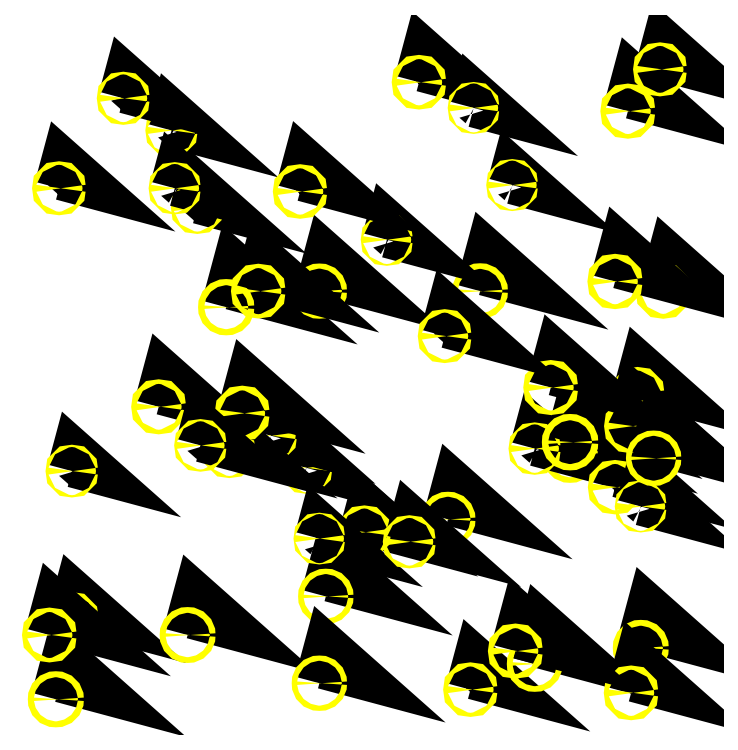
<metadata>
{"format":"dxf","ext":"dxf","renderer":"ezdxf+matplotlib","layout":"modelspace","background":"white","min_lineweight":24,"dpi":150}
</metadata>
<code>
0
SECTION
2
ENTITIES
0
INSERT
8
0
2
FLAG
10
-15
20
-27
30
0
41
0.546
42
0.546
50
-15
0
INSERT
8
0
2
FLAG
10
20
20
93
30
0
41
1.635
42
1.635
50
-15
0
INSERT
8
0
2
FLAG
10
67
20
-23
30
0
41
2.151
42
2.151
50
-15
0
INSERT
8
0
2
FLAG
10
36
20
-96
30
0
41
1.612
42
1.612
50
-15
0
INSERT
8
0
2
FLAG
10
-49
20
54
30
0
41
0.9131
42
0.9131
50
-15
0
INSERT
8
0
2
FLAG
10
-92
20
60
30
0
41
1.378
42
1.378
50
-15
0
INSERT
8
0
2
FLAG
10
85
20
84
30
0
41
1.824
42
1.824
50
-15
0
INSERT
8
0
2
FLAG
10
-57
20
78
30
0
41
0.7501
42
0.7501
50
-15
0
INSERT
8
0
2
FLAG
10
37
20
85
30
0
41
0.5728
42
0.5728
50
-15
0
INSERT
8
0
2
FLAG
10
-26
20
-17
30
0
41
0.5732
42
0.5732
50
-15
0
INSERT
8
0
2
FLAG
10
-39
20
-22
30
0
41
0.8228
42
0.8228
50
-15
0
INSERT
8
0
2
FLAG
10
56
20
-21
30
0
41
0.7665
42
0.7665
50
-15
0
INSERT
8
0
2
FLAG
10
29
20
-43
30
0
41
1.935
42
1.935
50
-15
0
INSERT
8
0
2
FLAG
10
88
20
-4
30
0
41
1.402
42
1.402
50
-15
0
INSERT
8
0
2
FLAG
10
95
20
97
30
0
41
1.394
42
1.394
50
-15
0
INSERT
8
0
2
FLAG
10
-9
20
-67
30
0
41
2.085
42
2.085
50
-15
0
INSERT
8
0
2
FLAG
10
96
20
28
30
0
41
1.886
42
1.886
50
-15
0
INSERT
8
0
2
FLAG
10
81
20
-33
30
0
41
1.557
42
1.557
50
-15
0
INSERT
8
0
2
FLAG
10
67
20
-19
30
0
41
2.461
42
2.461
50
-15
0
INSERT
8
0
2
FLAG
10
56
20
-88
30
0
41
2.214
42
2.214
50
-15
0
INSERT
8
0
2
FLAG
10
86
20
-14
30
0
41
1.452
42
1.452
50
-15
0
INSERT
8
0
2
FLAG
10
-88
20
-74
30
0
41
1.241
42
1.241
50
-15
0
INSERT
8
0
2
FLAG
10
-52
20
-79
30
0
41
2.25
42
2.25
50
-15
0
INSERT
8
0
2
FLAG
10
-72
20
88
30
0
41
1.047
42
1.047
50
-15
0
INSERT
8
0
2
FLAG
10
39
20
28
30
0
41
2.179
42
2.179
50
-15
0
INSERT
8
0
2
FLAG
10
-40
20
23
30
0
41
2.388
42
2.388
50
-15
0
INSERT
8
0
2
FLAG
10
-56
20
60
30
0
41
0.7185
42
0.7185
50
-15
0
INSERT
8
0
2
FLAG
10
-11
20
-94
30
0
41
2.041
42
2.041
50
-15
0
INSERT
8
0
2
FLAG
10
-93
20
-99
30
0
41
2.324
42
2.324
50
-15
0
INSERT
8
0
2
FLAG
10
89
20
-39
30
0
41
0.6101
42
0.6101
50
-15
0
INSERT
8
0
2
FLAG
10
3
20
-47
30
0
41
1.196
42
1.196
50
-15
0
INSERT
8
0
2
FLAG
10
-61
20
-8
30
0
41
1.791
42
1.791
50
-15
0
INSERT
8
0
2
FLAG
10
-11
20
28
30
0
41
1.989
42
1.989
50
-15
0
INSERT
8
0
2
FLAG
10
-95
20
-79
30
0
41
1.72
42
1.72
50
-15
0
INSERT
8
0
2
FLAG
10
89
20
-83
30
0
41
2.277
42
2.277
50
-15
0
INSERT
8
0
2
FLAG
10
-35
20
-10
30
0
41
1.845
42
1.845
50
-15
0
INSERT
8
0
2
FLAG
10
-30
20
28
30
0
41
1.685
42
1.685
50
-15
0
INSERT
8
0
2
FLAG
10
93
20
-24
30
0
41
2.057
42
2.057
50
-15
0
INSERT
8
0
2
FLAG
10
-88
20
-28
30
0
41
0.8989
42
0.8989
50
-15
0
INSERT
8
0
2
FLAG
10
-48
20
-20
30
0
41
0.8537
42
0.8537
50
-15
0
INSERT
8
0
2
FLAG
10
61
20
-2
30
0
41
1.786
42
1.786
50
-15
0
INSERT
8
0
2
FLAG
10
-11
20
-49
30
0
41
0.5144
42
0.5144
50
-15
0
INSERT
8
0
2
FLAG
10
10
20
44
30
0
41
0.7034
42
0.7034
50
-15
0
INSERT
8
0
2
FLAG
10
28
20
14
30
0
41
1.356
42
1.356
50
-15
0
INSERT
8
0
2
FLAG
10
86
20
-97
30
0
41
1.677
42
1.677
50
-15
0
INSERT
8
0
2
FLAG
10
-17
20
59
30
0
41
1.604
42
1.604
50
-15
0
INSERT
8
0
2
FLAG
10
81
20
31
30
0
41
1.892
42
1.892
50
-15
0
INSERT
8
0
2
FLAG
10
17
20
-50
30
0
41
1.06
42
1.06
50
-15
0
INSERT
8
0
2
FLAG
10
49
20
61
30
0
41
0.6006
42
0.6006
50
-15
0
INSERT
8
0
2
FLAG
10
50
20
-84
30
0
41
1.811
42
1.811
50
-15
0
ENDSEC
0
EOF

</code>
